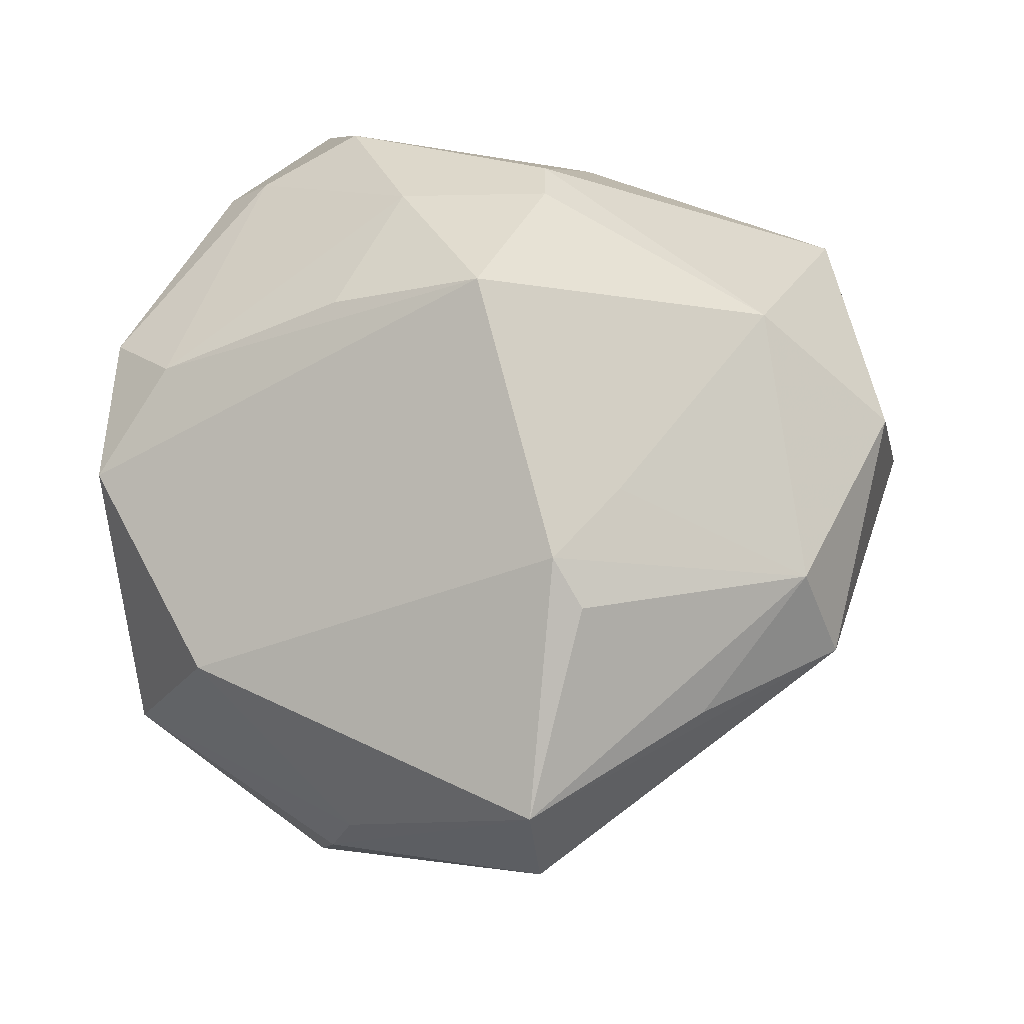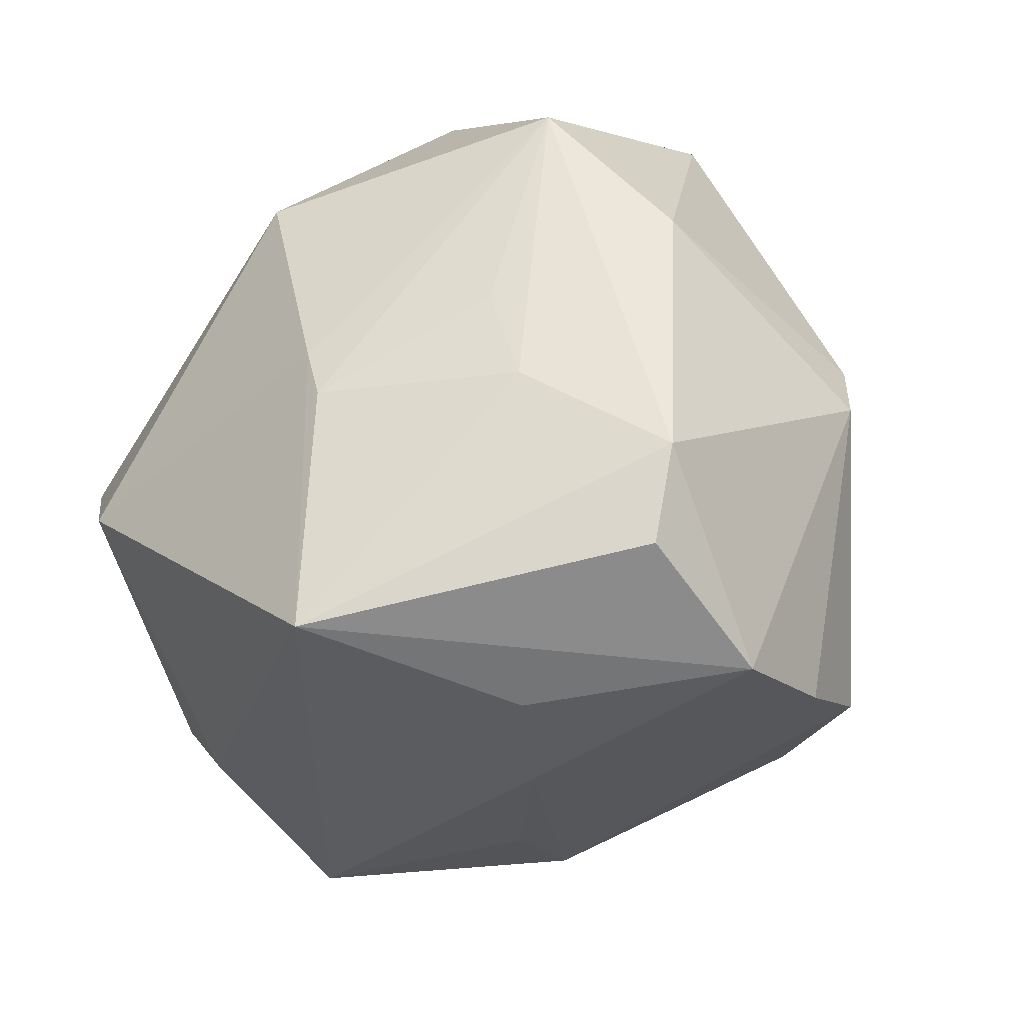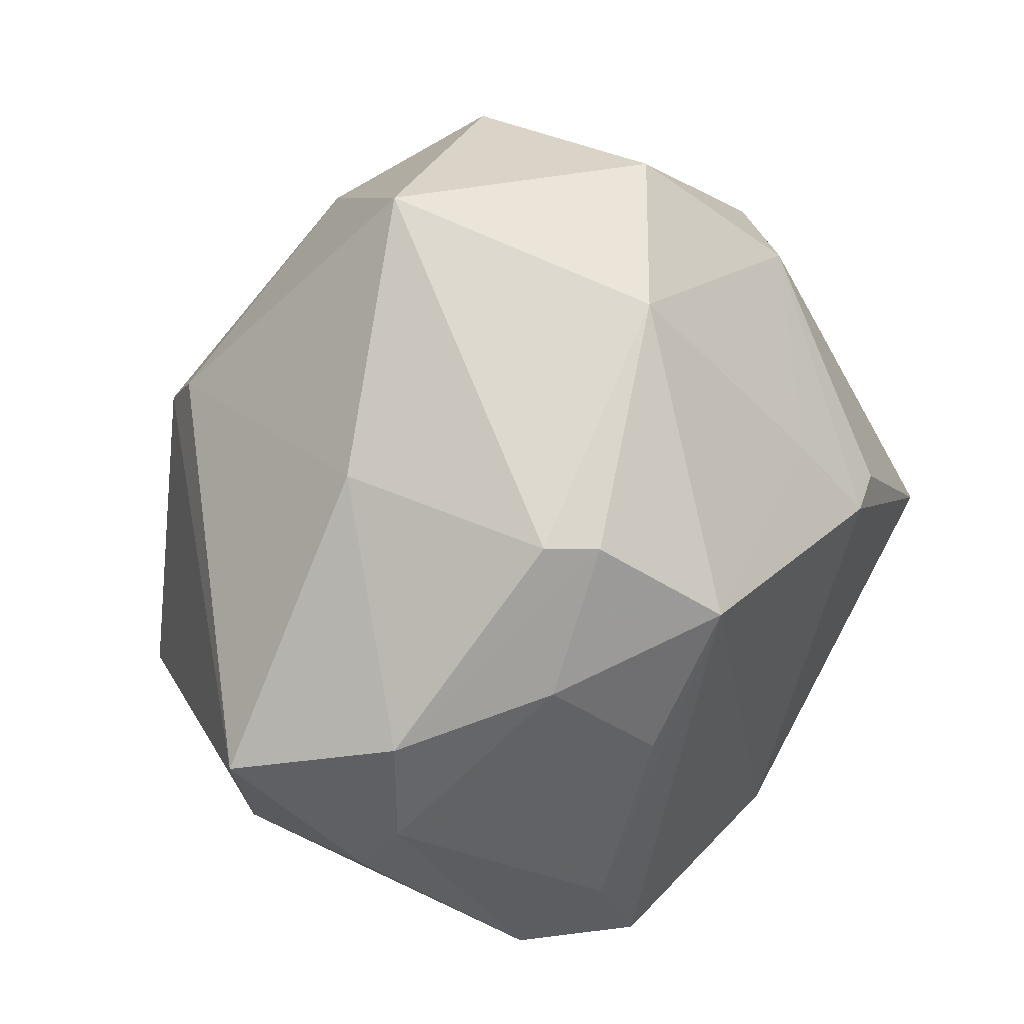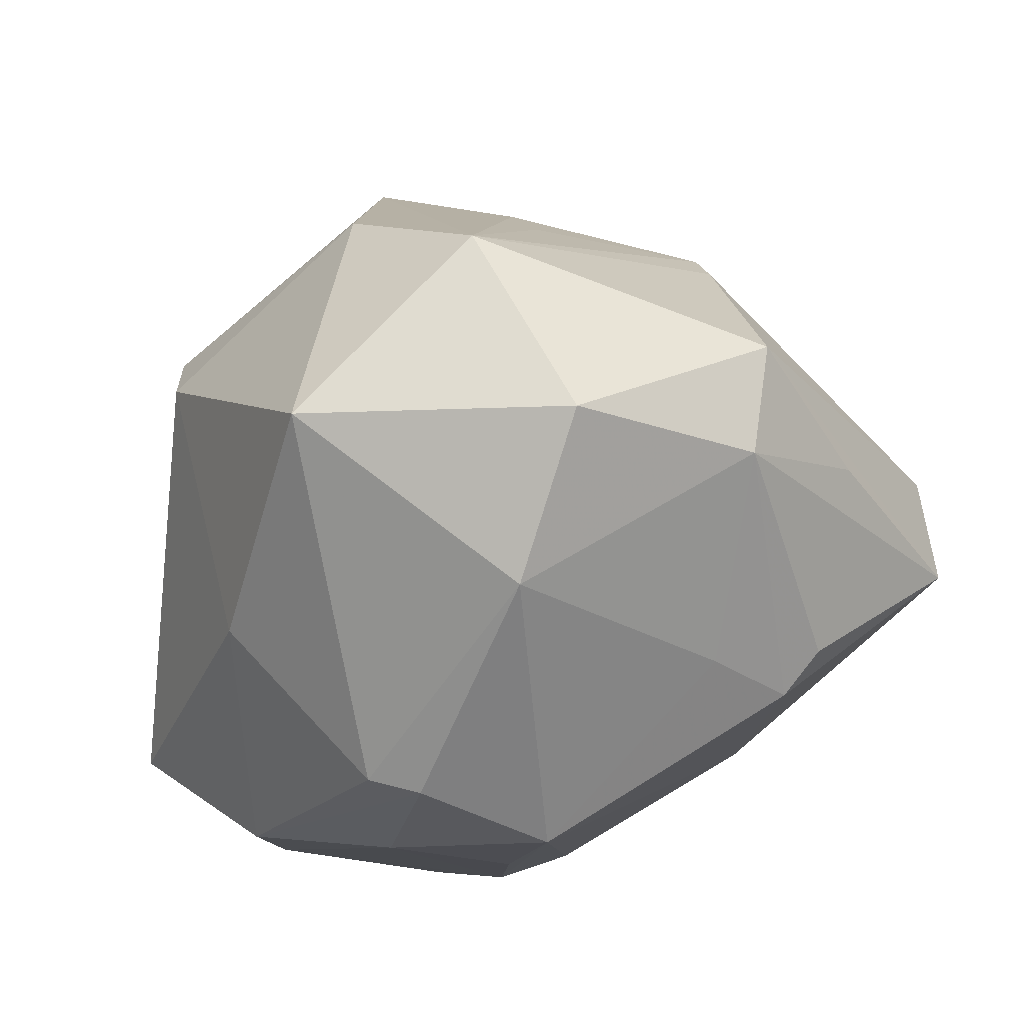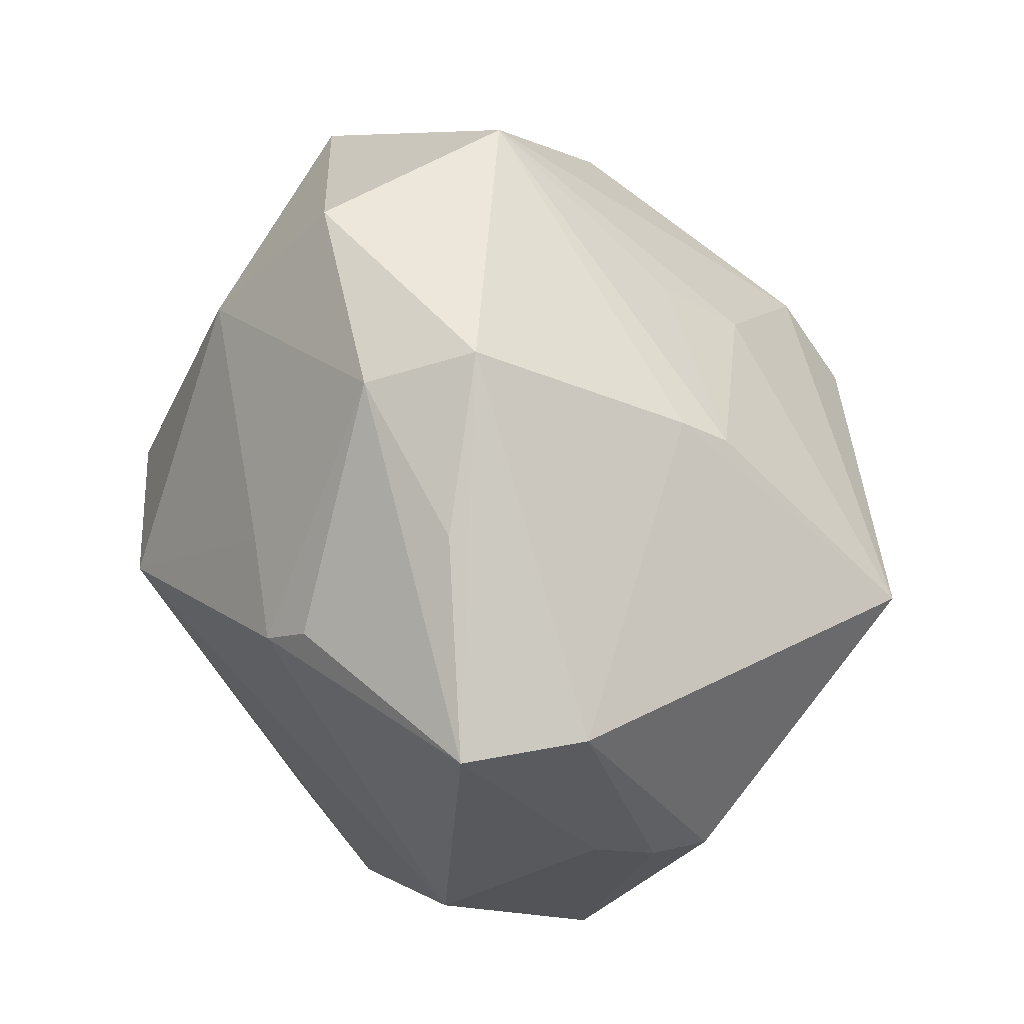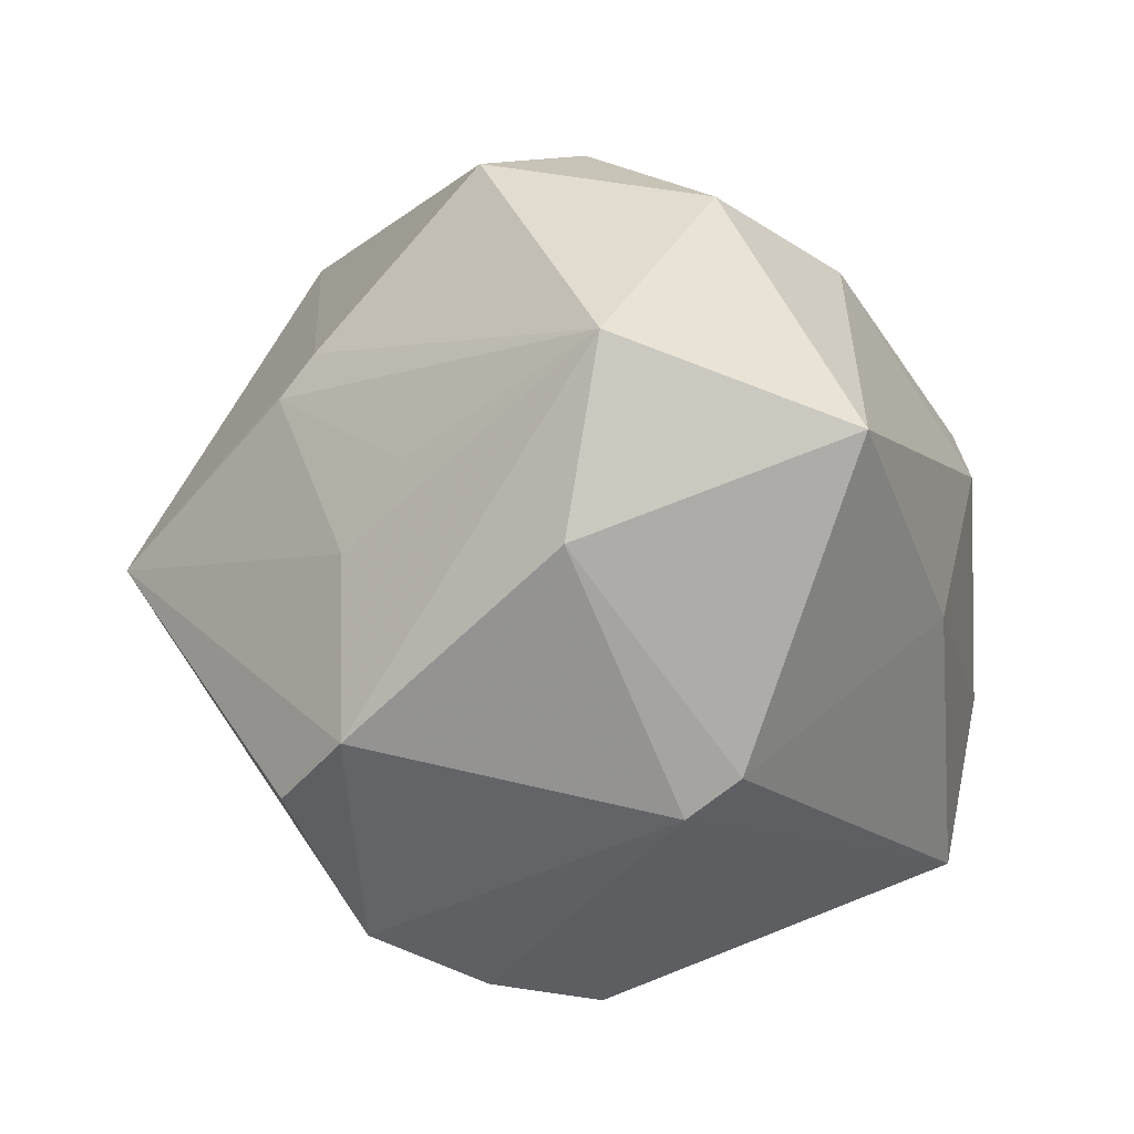
<metadata>
{"format":"obj","ext":"obj","renderer":"f3d","projection":"perspective","resolution":1024,"background":"white","views":[{"elev":66.6,"azim":86.9,"up":"+Z"},{"elev":17.2,"azim":162.3,"up":"+Y"},{"elev":11.4,"azim":-40.6,"up":"+Y"},{"elev":50.4,"azim":-16.0,"up":"+Y"},{"elev":30.0,"azim":69.1,"up":"+Y"},{"elev":58.0,"azim":-137.0,"up":"+Y"}]}
</metadata>
<code>
v 0.02484 0.0355 0.01102
v 0.004168 -0.03352 -0.01485
v -0.007035 0.02904 0.02908
v 0.03941 -0.02037 -0.003549
v 0.02013 0.03165 0.02128
v 0.007913 0.02444 -0.02585
v -0.03463 0.01244 0.01418
v 0.001582 0.04241 0.01929
v -0.003123 0.04681 -0.002027
v -0.01142 -0.004022 -0.04392
v -0.009198 -0.01661 0.03256
v -0.03306 -0.02895 0.01391
v 0.03318 0.01997 0.01704
v -0.03212 -0.02479 0.01868
v -0.02516 0.03965 0.01018
v 0.04711 0.002074 0.007576
v -0.02153 -0.01074 -0.03748
v -0.01348 -0.04153 0.01643
v -0.02227 -0.008948 0.03159
v -0.004267 0.01918 -0.0385
v -0.0195 0.006226 0.03545
v -0.032 0.01595 -0.02127
v 0.03395 0.001992 -0.03353
v -0.03565 -0.01423 0.02279
v 0.02673 0.02424 -0.01109
v -0.00325 -0.03969 -0.008952
v -0.03066 -0.02983 -0.009255
v 0.008301 0.03056 -0.01702
v 0.02602 0.007364 0.03043
v -0.03381 0.01841 -0.01541
v 0.01101 -0.008091 -0.0366
v -0.02956 -0.01578 -0.02941
v 0.02463 -0.03319 0.01514
v -0.0006565 0.01053 -0.04365
v 0.007162 -0.02011 -0.0284
v 0.03929 -0.01812 0.003255
v 0.04481 0.001035 0.02023
v 0.01357 0.01201 0.03177
v 0.002495 -0.04362 0.01719
v 0.0214 0.004623 0.03307
v -0.02437 0.0065 0.03254
v -0.01239 0.03736 -0.01664
v 0.03778 -0.02188 -0.01041
v -0.007284 -0.03561 0.02274
v 0.02354 -0.04117 -0.002243
v -0.04503 -0.01781 0.007386
v 0.02696 0.0213 -0.01606
v -0.01167 -0.03872 -0.0004956
v -0.00712 -0.001548 0.0401
f 34 23 10
f 45 23 43
f 35 23 45
f 43 23 16
f 1 37 16
f 41 3 15
f 22 46 30
f 23 6 47
f 22 30 42
f 15 9 42
f 42 30 15
f 8 9 15
f 15 3 8
f 3 5 8
f 1 9 8
f 8 5 1
f 27 46 32
f 32 46 22
f 31 23 35
f 35 10 31
f 31 10 23
f 39 45 33
f 33 36 37
f 45 36 33
f 49 39 33
f 7 41 15
f 15 30 7
f 7 30 46
f 49 3 21
f 3 41 21
f 44 39 49
f 46 14 24
f 24 7 46
f 41 7 24
f 24 21 41
f 27 48 18
f 39 44 18
f 18 44 14
f 20 23 34
f 20 6 23
f 22 42 20
f 9 6 20
f 20 42 9
f 34 10 20
f 20 10 22
f 25 9 1
f 25 47 9
f 1 16 25
f 25 16 23
f 23 47 25
f 28 6 9
f 9 47 28
f 28 47 6
f 13 37 1
f 1 5 13
f 13 5 37
f 49 33 40
f 40 33 37
f 27 32 26
f 26 45 39
f 26 48 27
f 39 18 26
f 26 18 48
f 22 10 17
f 17 32 22
f 17 26 32
f 17 10 35
f 35 26 17
f 4 16 37
f 37 36 4
f 43 16 4
f 4 45 43
f 4 36 45
f 49 21 19
f 21 24 19
f 14 44 19
f 19 24 14
f 12 46 27
f 27 18 12
f 12 14 46
f 12 18 14
f 37 5 29
f 29 40 37
f 5 40 29
f 38 3 49
f 49 40 38
f 38 5 3
f 38 40 5
f 35 45 2
f 2 26 35
f 45 26 2
f 11 44 49
f 49 19 11
f 11 19 44

</code>
